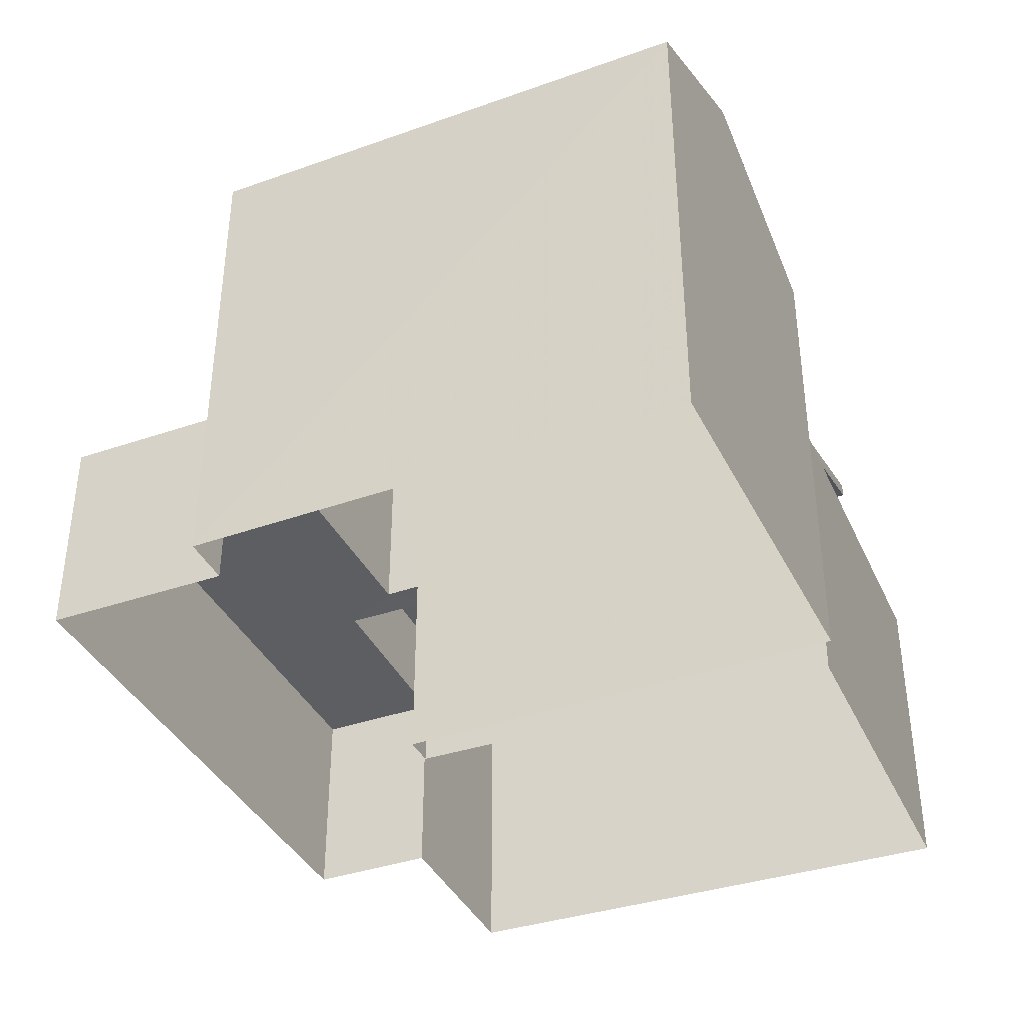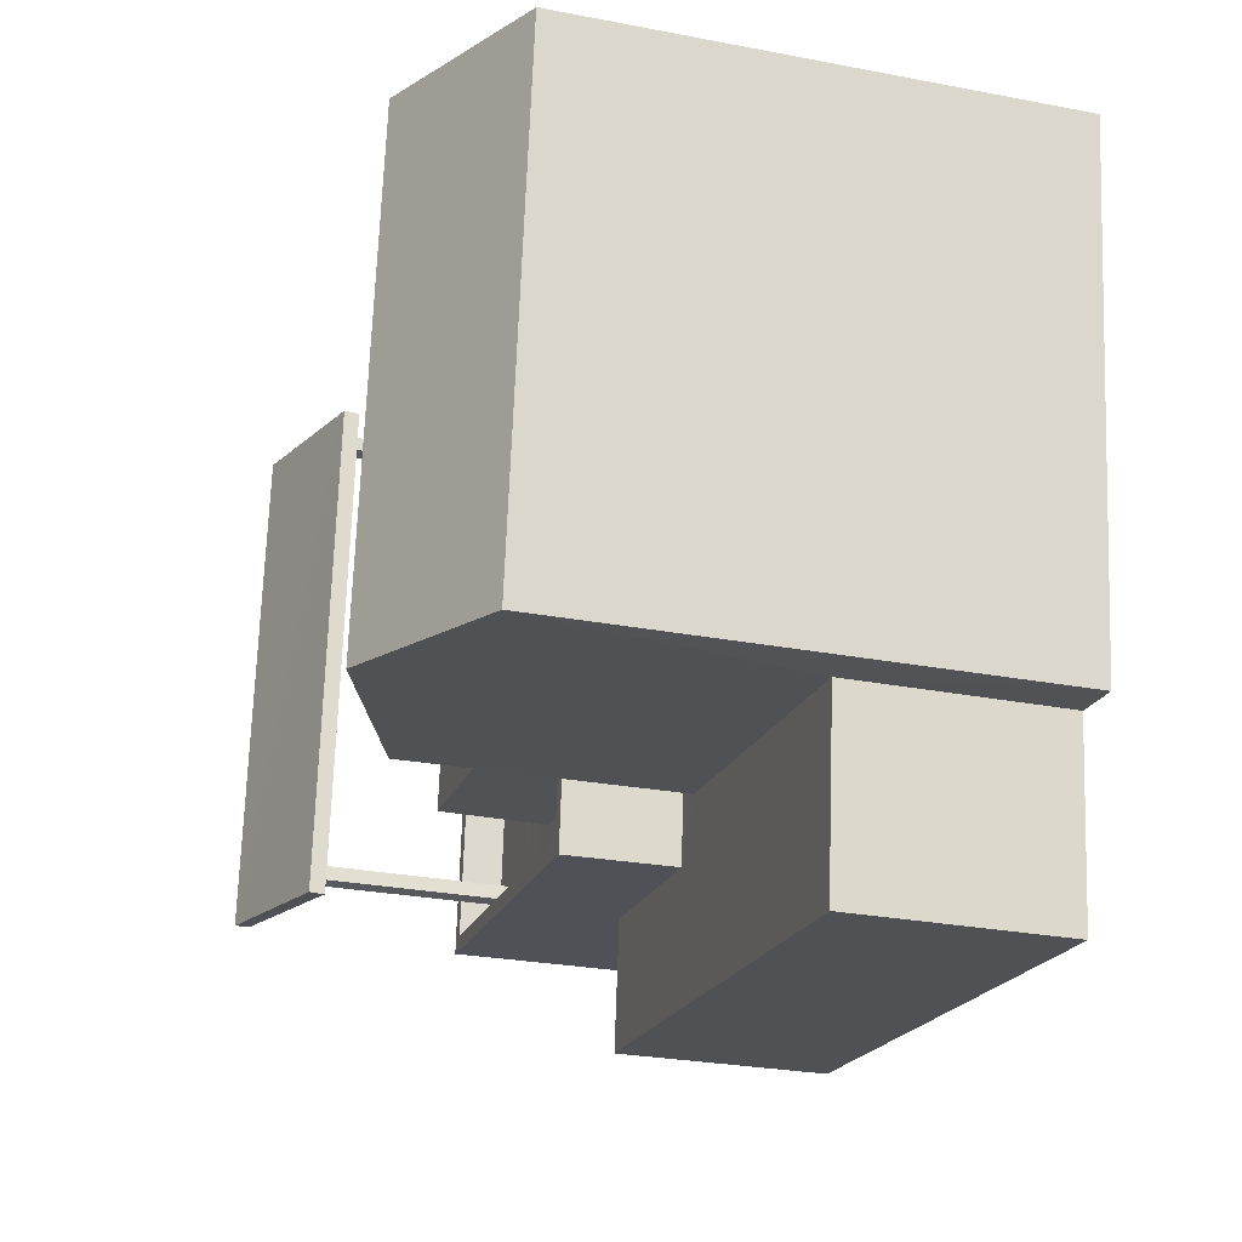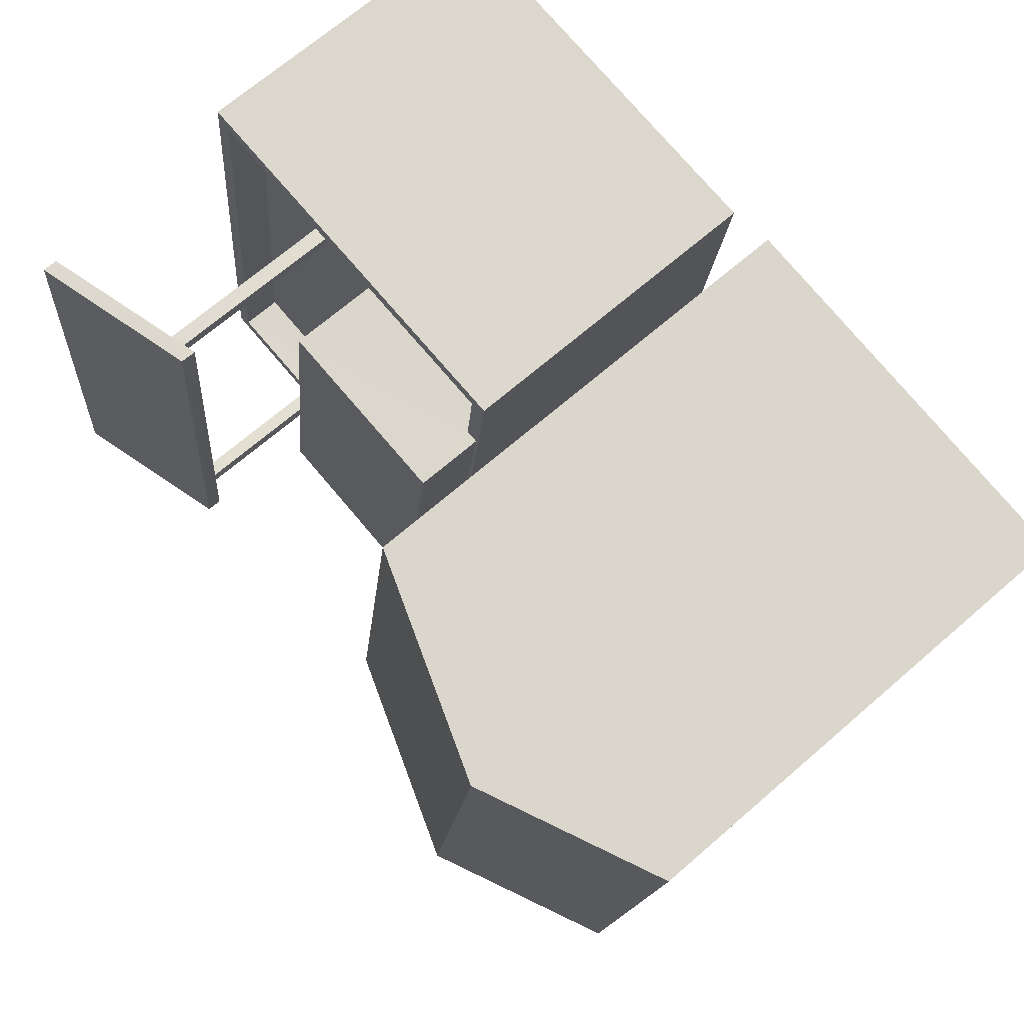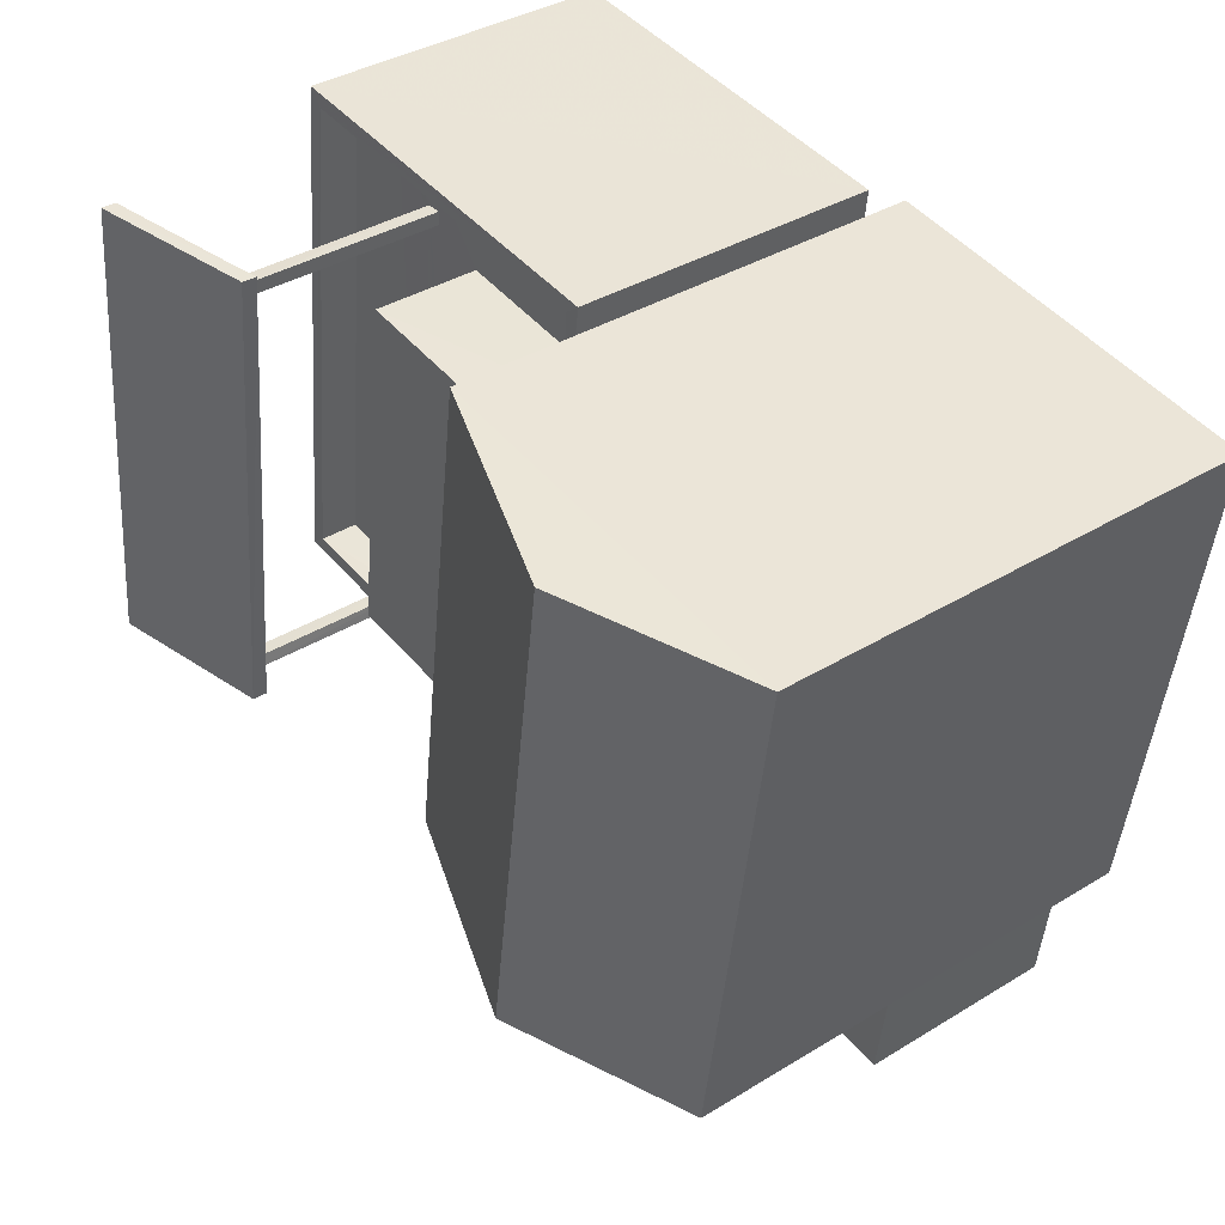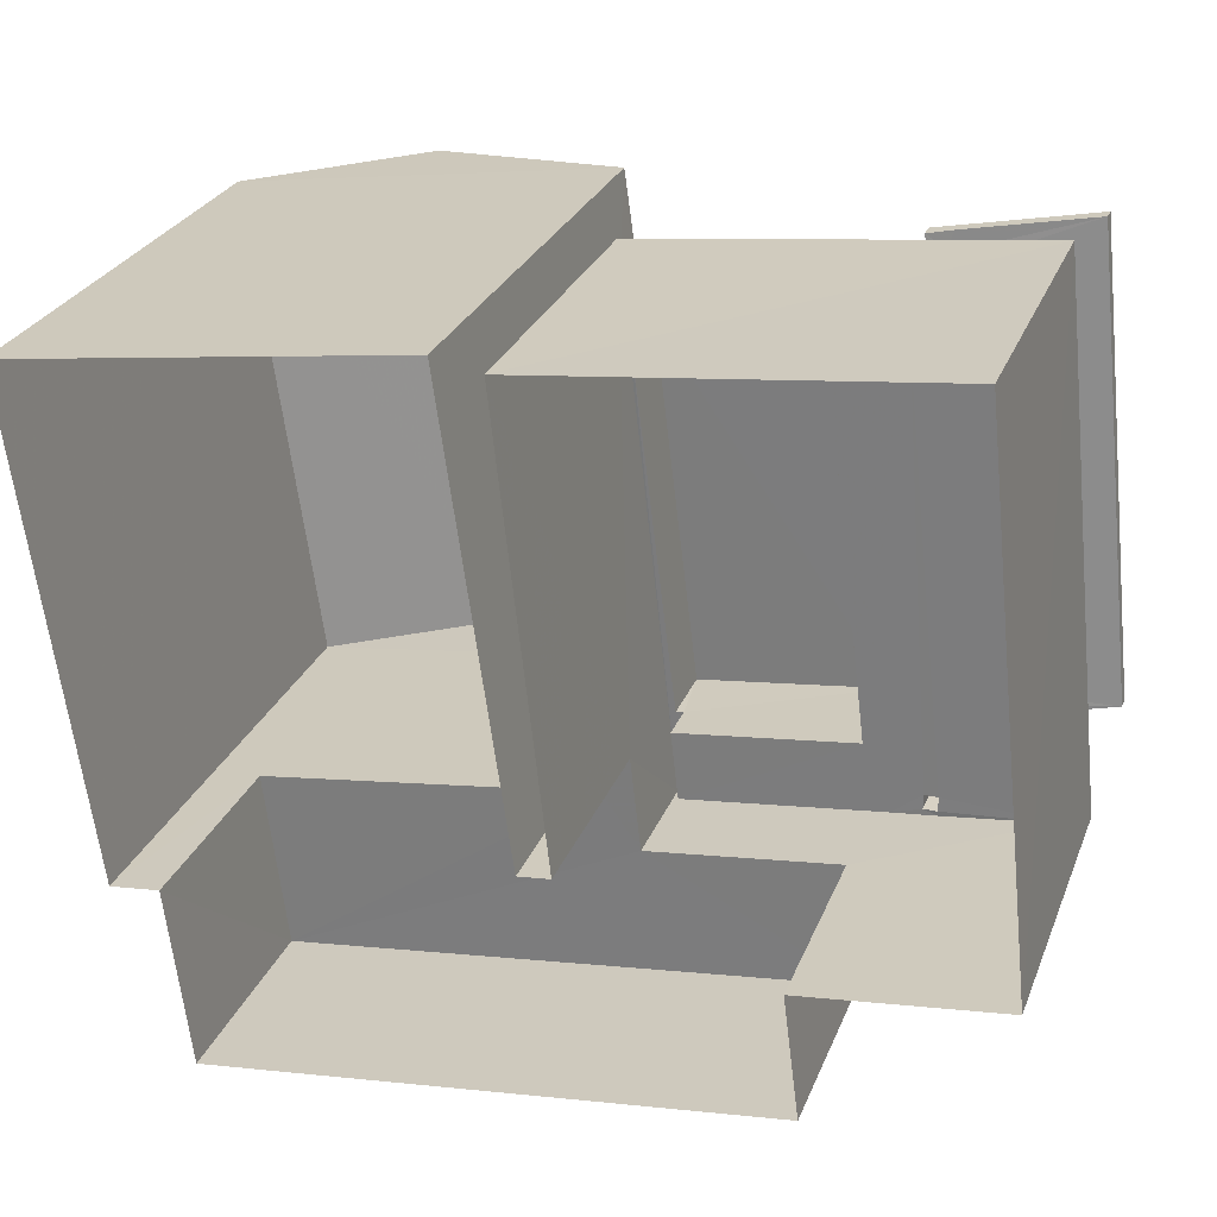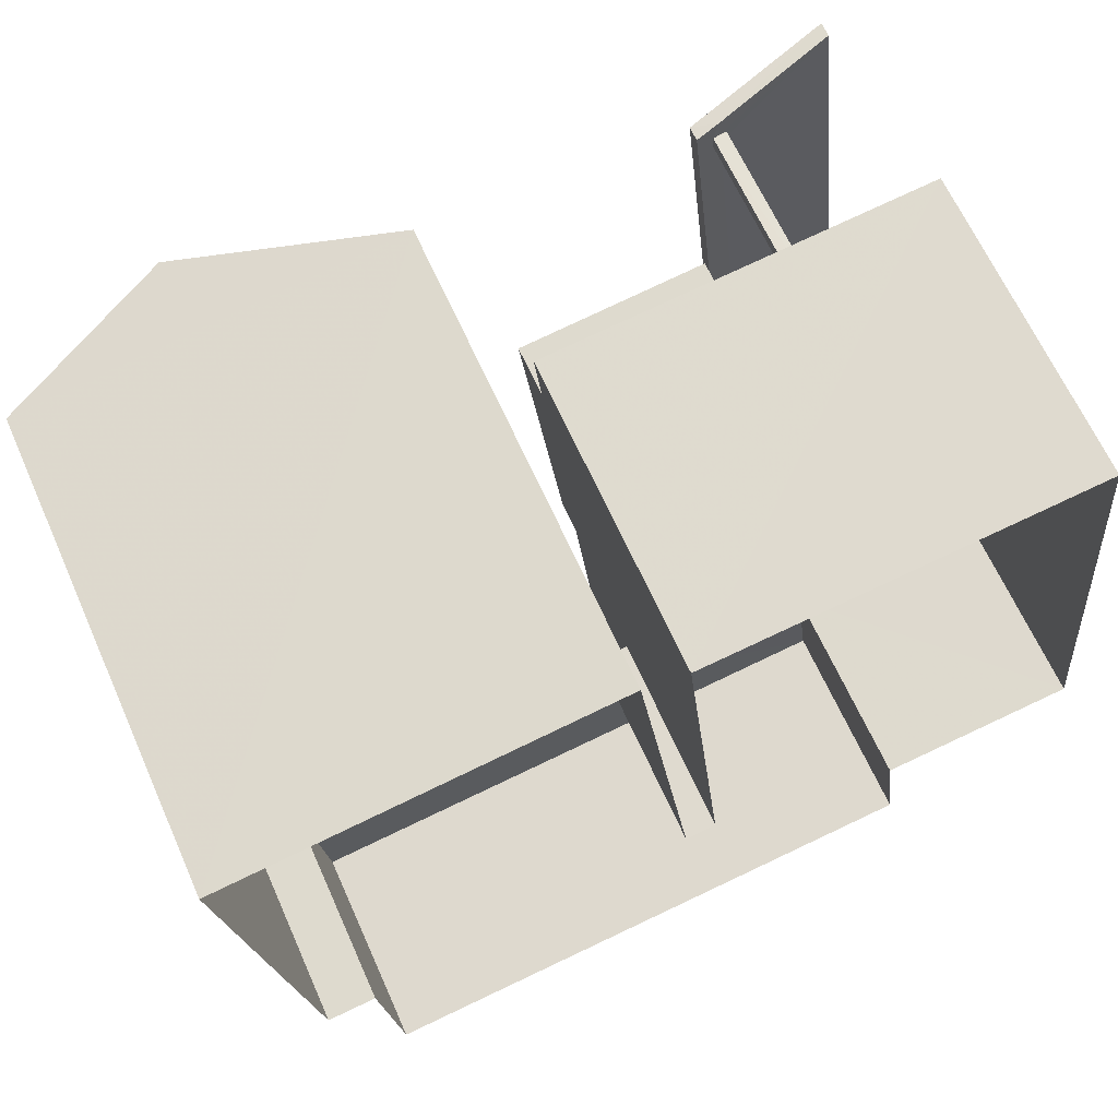
<metadata>
{"format":"obj","ext":"obj","renderer":"f3d","projection":"perspective","resolution":1024,"background":"white","views":[{"elev":-38.4,"azim":106.4,"up":"+Z"},{"elev":-27.2,"azim":73.5,"up":"+Y"},{"elev":68.6,"azim":49.0,"up":"+Y"},{"elev":37.5,"azim":51.9,"up":"+Y"},{"elev":27.1,"azim":-161.4,"up":"+Y"},{"elev":65.3,"azim":155.9,"up":"+Y"}]}
</metadata>
<code>
v -8.915e+04 -9.988e+04 5.817
v -8.915e+04 -9.988e+04 5.817
v -8.915e+04 -9.988e+04 5.816
v -8.916e+04 -9.987e+04 5.817
v -8.916e+04 -9.988e+04 5.817
v -8.915e+04 -9.988e+04 5.817
v -8.916e+04 -9.988e+04 5.818
v -8.916e+04 -9.987e+04 5.817
v -8.916e+04 -9.988e+04 5.817
v -8.916e+04 -9.988e+04 5.817
v -8.916e+04 -9.988e+04 5.818
v -8.916e+04 -9.988e+04 5.817
v -8.916e+04 -9.988e+04 10.64
v -8.916e+04 -9.988e+04 10.71
v -8.916e+04 -9.988e+04 10.69
v -8.916e+04 -9.988e+04 10.64
v -8.916e+04 -9.988e+04 10.69
v -8.916e+04 -9.988e+04 10.69
v -8.916e+04 -9.988e+04 10.71
v -8.916e+04 -9.988e+04 10.71
v -8.916e+04 -9.988e+04 10.71
v -8.916e+04 -9.988e+04 10.69
v -8.916e+04 -9.988e+04 10.71
v -8.916e+04 -9.988e+04 10.71
v -8.916e+04 -9.988e+04 11.08
v -8.916e+04 -9.988e+04 11.08
v -8.916e+04 -9.988e+04 9.018
v -8.916e+04 -9.988e+04 9.018
v -8.916e+04 -9.988e+04 9.018
v -8.916e+04 -9.987e+04 9.018
v -8.916e+04 -9.987e+04 9.018
v -8.916e+04 -9.988e+04 9.018
v -8.916e+04 -9.987e+04 8.618
v -8.916e+04 -9.987e+04 8.618
v -8.916e+04 -9.988e+04 8.618
v -8.916e+04 -9.988e+04 8.618
v -8.916e+04 -9.988e+04 8.618
v -8.916e+04 -9.988e+04 8.618
v -8.916e+04 -9.988e+04 8.618
v -8.916e+04 -9.988e+04 8.618
v -8.916e+04 -9.988e+04 8.618
v -8.916e+04 -9.988e+04 8.618
v -8.916e+04 -9.988e+04 10.62
v -8.915e+04 -9.988e+04 11.42
v -8.915e+04 -9.988e+04 11.42
v -8.915e+04 -9.988e+04 10.62
v -8.916e+04 -9.988e+04 9.693
v -8.916e+04 -9.988e+04 9.693
v -8.916e+04 -9.988e+04 9.693
v -8.916e+04 -9.988e+04 9.693
v -8.916e+04 -9.988e+04 8.617
v -8.916e+04 -9.988e+04 8.618
v -8.916e+04 -9.988e+04 8.618
v -8.916e+04 -9.988e+04 8.618
v -8.916e+04 -9.988e+04 8.618
v -8.916e+04 -9.988e+04 8.618
v -8.916e+04 -9.988e+04 8.618
v -8.916e+04 -9.988e+04 8.618
v -8.915e+04 -9.988e+04 10.62
v -8.916e+04 -9.988e+04 10.71
v -8.916e+04 -9.988e+04 10.71
v -8.916e+04 -9.988e+04 7.903
v -8.916e+04 -9.988e+04 7.903
v -8.916e+04 -9.988e+04 7.903
v -8.915e+04 -9.988e+04 7.903
v -8.915e+04 -9.988e+04 7.903
v -8.916e+04 -9.988e+04 7.903
v -8.916e+04 -9.988e+04 7.903
v -8.916e+04 -9.988e+04 7.903
v -8.916e+04 -9.987e+04 10.62
v -8.916e+04 -9.988e+04 9.018
v -8.916e+04 -9.988e+04 9.017
v -8.916e+04 -9.988e+04 9.018
v -8.916e+04 -9.988e+04 9.018
v -8.916e+04 -9.988e+04 9.017
v -8.916e+04 -9.988e+04 9.018
v -8.916e+04 -9.988e+04 8.618
v -8.916e+04 -9.987e+04 8.618
v -8.916e+04 -9.988e+04 10.79
v -8.916e+04 -9.988e+04 11.23
v -8.916e+04 -9.988e+04 11.23
v -8.916e+04 -9.988e+04 10.79
v -8.916e+04 -9.988e+04 10.71
v -8.916e+04 -9.988e+04 10.71
f 1 2 3
f 4 3 5
f 5 2 6
f 7 5 6
f 8 9 10
f 11 8 12
f 12 10 7
f 7 10 5
f 3 2 5
f 8 10 12
f 13 14 15
f 16 13 17
f 16 18 19
f 14 20 15
f 19 18 21
f 22 23 24
f 17 22 24
f 16 17 18
f 13 15 22
f 13 22 17
f 24 23 25
f 26 21 24
f 19 21 26
f 20 14 25
f 23 20 25
f 26 24 25
f 27 28 29
f 30 31 28
f 32 28 27
f 30 28 32
f 33 34 35
f 35 34 36
f 36 37 38
f 34 39 36
f 40 41 42
f 38 41 40
f 37 36 39
f 37 41 38
f 43 44 45
f 45 44 46
f 47 48 49
f 50 47 49
f 51 33 52
f 53 54 55
f 54 53 38
f 33 35 56
f 57 51 52
f 36 38 53
f 52 36 53
f 52 58 36
f 52 56 58
f 33 56 52
f 46 44 59
f 24 60 61
f 24 21 60
f 62 63 64
f 65 64 66
f 66 67 68
f 68 67 69
f 64 63 67
f 66 64 67
f 70 43 45
f 27 29 71
f 72 31 30
f 29 72 73
f 74 27 71
f 73 75 76
f 30 75 72
f 29 73 71
f 72 75 73
f 42 77 40
f 39 78 77
f 34 78 39
f 77 42 39
f 79 80 81
f 82 79 81
f 20 83 84
f 20 23 83
f 39 83 22
f 39 22 37
f 83 23 22
f 82 81 14
f 82 14 13
f 81 25 14
f 17 58 56
f 18 17 56
f 70 3 4
f 70 46 3
f 30 77 78
f 30 32 77
f 29 63 72
f 72 63 9
f 29 67 63
f 9 63 10
f 44 43 59
f 4 5 62
f 4 62 70
f 62 43 70
f 62 64 43
f 30 34 33
f 78 34 30
f 33 51 75
f 30 33 75
f 80 79 19
f 80 19 26
f 79 16 19
f 63 62 5
f 10 63 5
f 57 75 51
f 57 76 75
f 38 40 32
f 54 38 27
f 40 77 32
f 38 32 27
f 84 83 39
f 42 84 39
f 31 8 11
f 28 31 11
f 31 72 9
f 8 31 9
f 35 60 18
f 35 18 56
f 60 21 18
f 43 65 59
f 59 65 1
f 43 64 65
f 1 65 2
f 50 73 47
f 50 71 73
f 46 1 3
f 46 59 1
f 26 81 80
f 26 25 81
f 67 29 69
f 12 69 11
f 11 69 28
f 69 29 28
f 74 49 53
f 53 55 74
f 50 49 74
f 71 50 74
f 66 7 6
f 66 68 7
f 60 36 61
f 60 35 36
f 47 73 76
f 47 76 48
f 76 52 48
f 76 57 52
f 74 54 27
f 74 55 54
f 41 15 42
f 42 15 84
f 15 20 84
f 16 79 82
f 13 16 82
f 2 66 6
f 2 65 66
f 53 48 52
f 53 49 48
f 58 17 36
f 36 17 61
f 17 24 61
f 12 7 68
f 69 12 68
f 45 46 70
f 15 41 37
f 22 15 37

</code>
